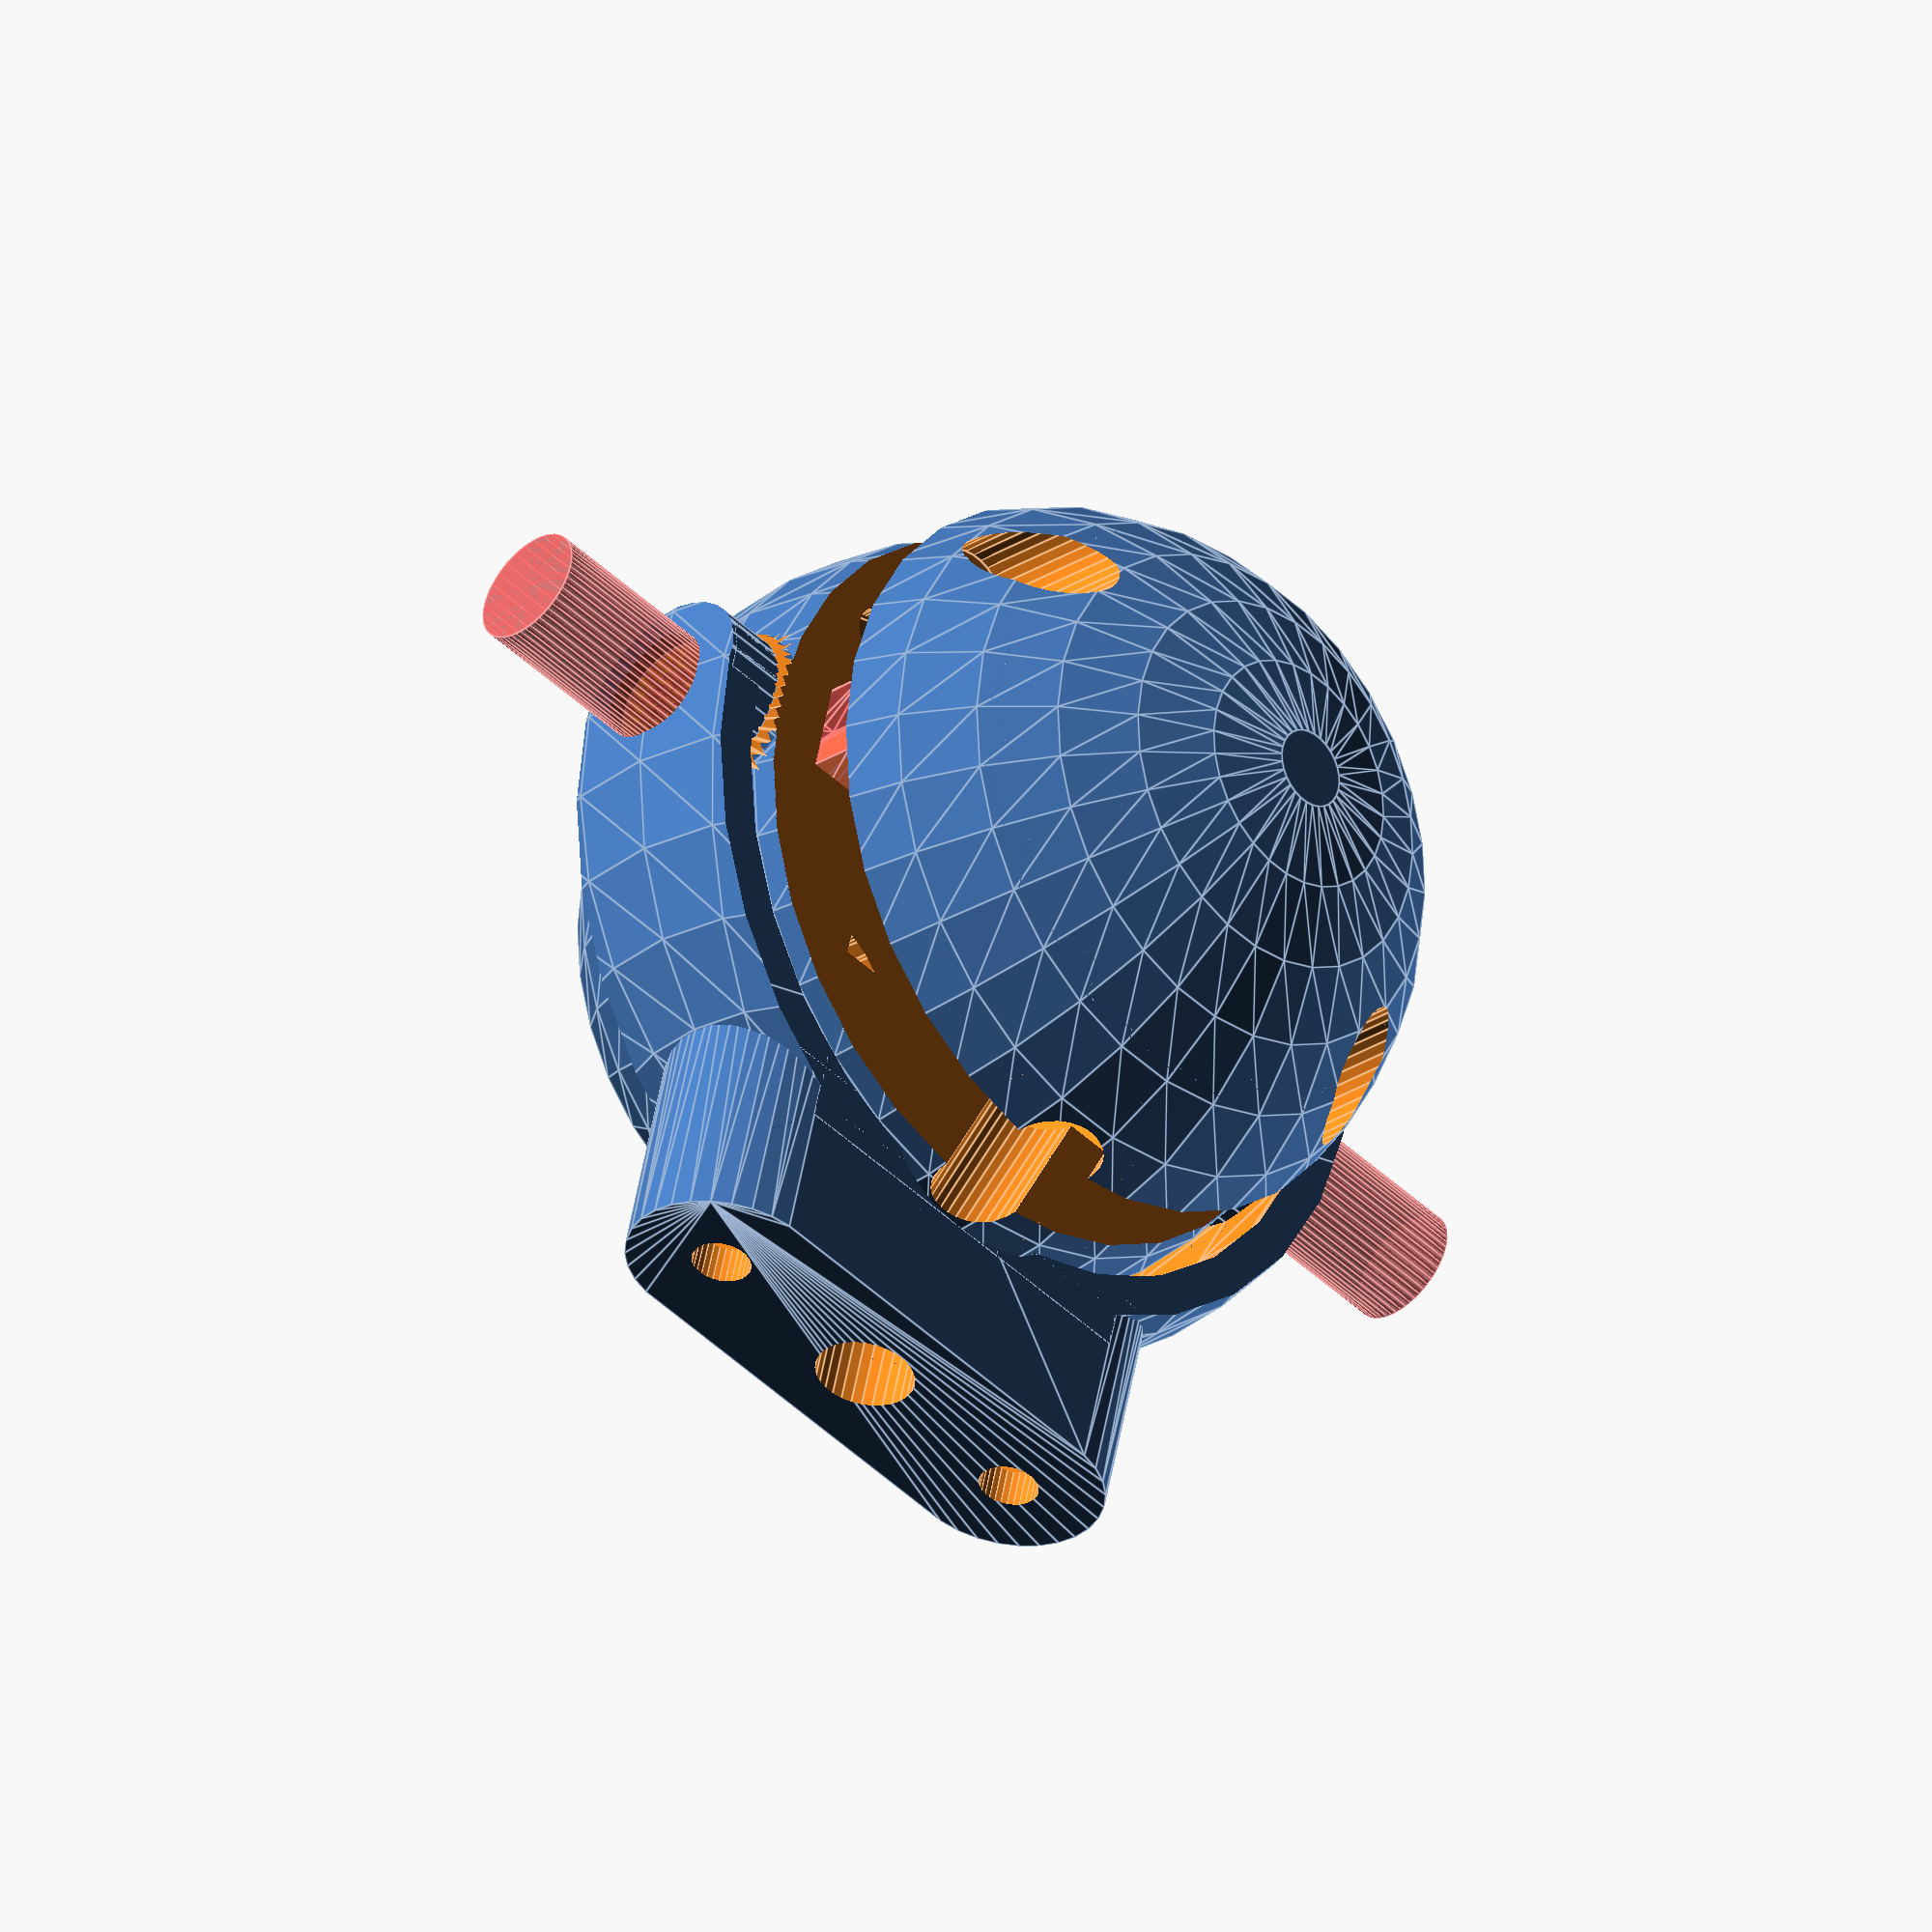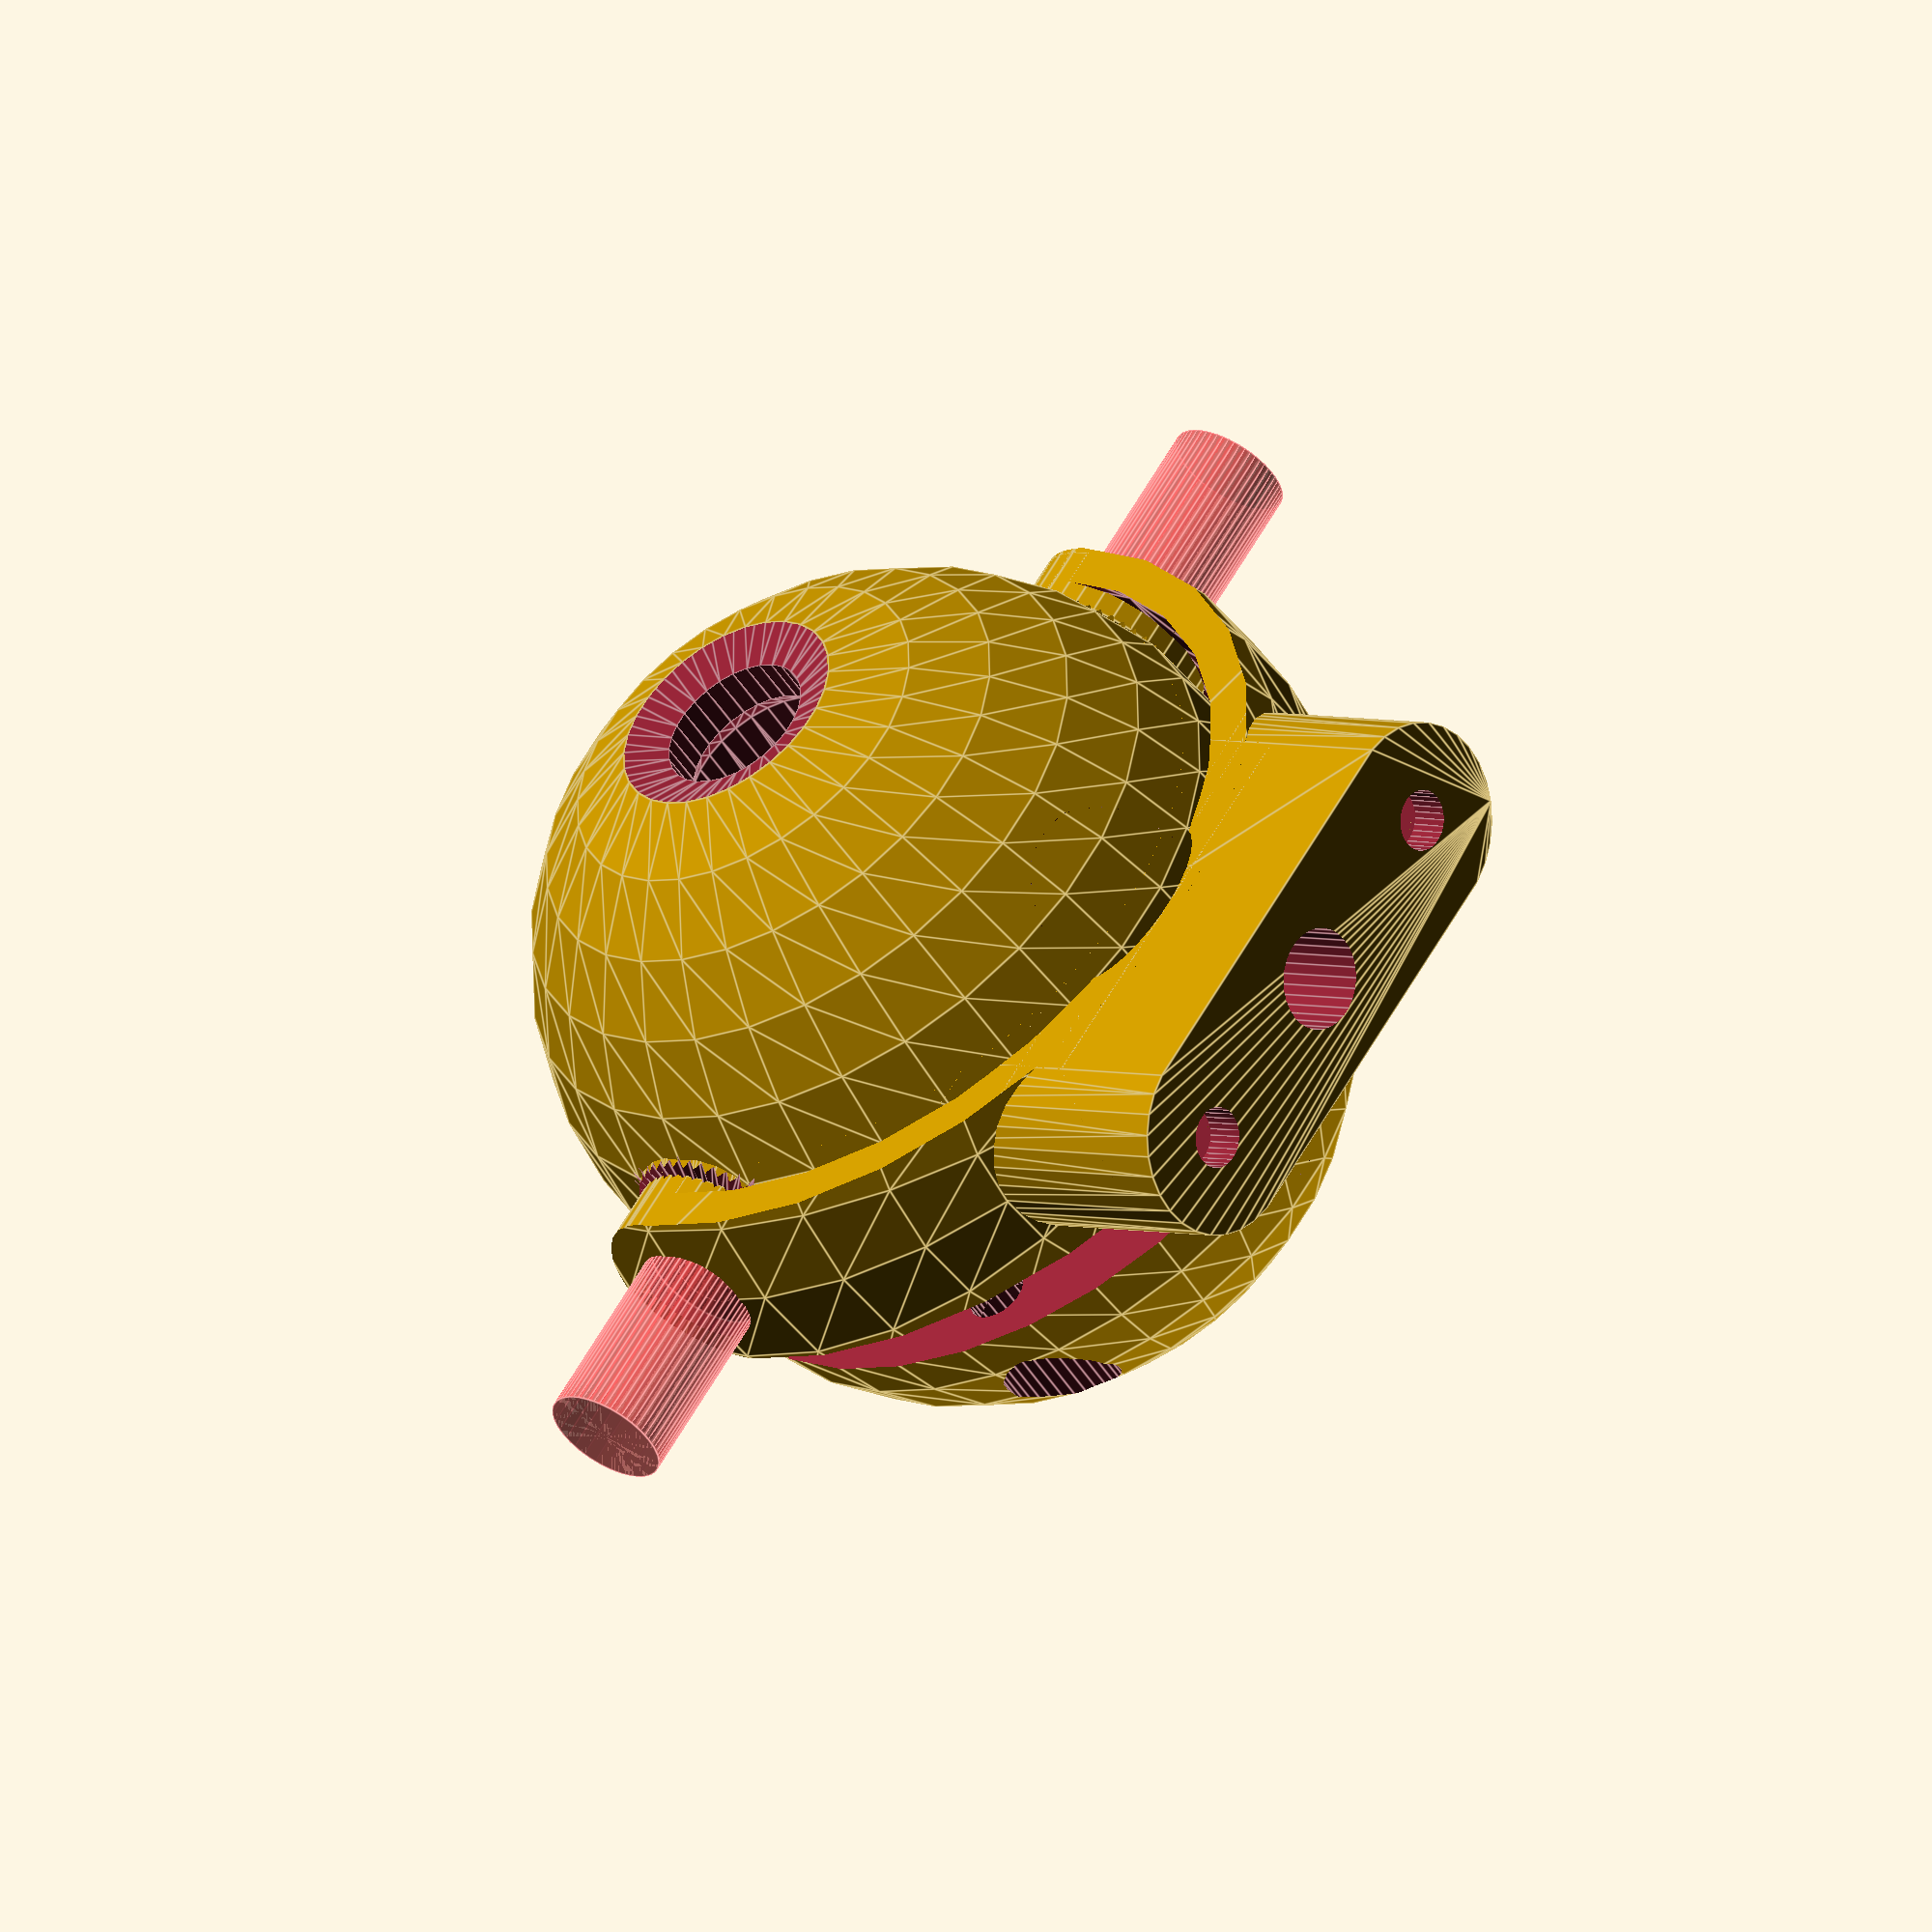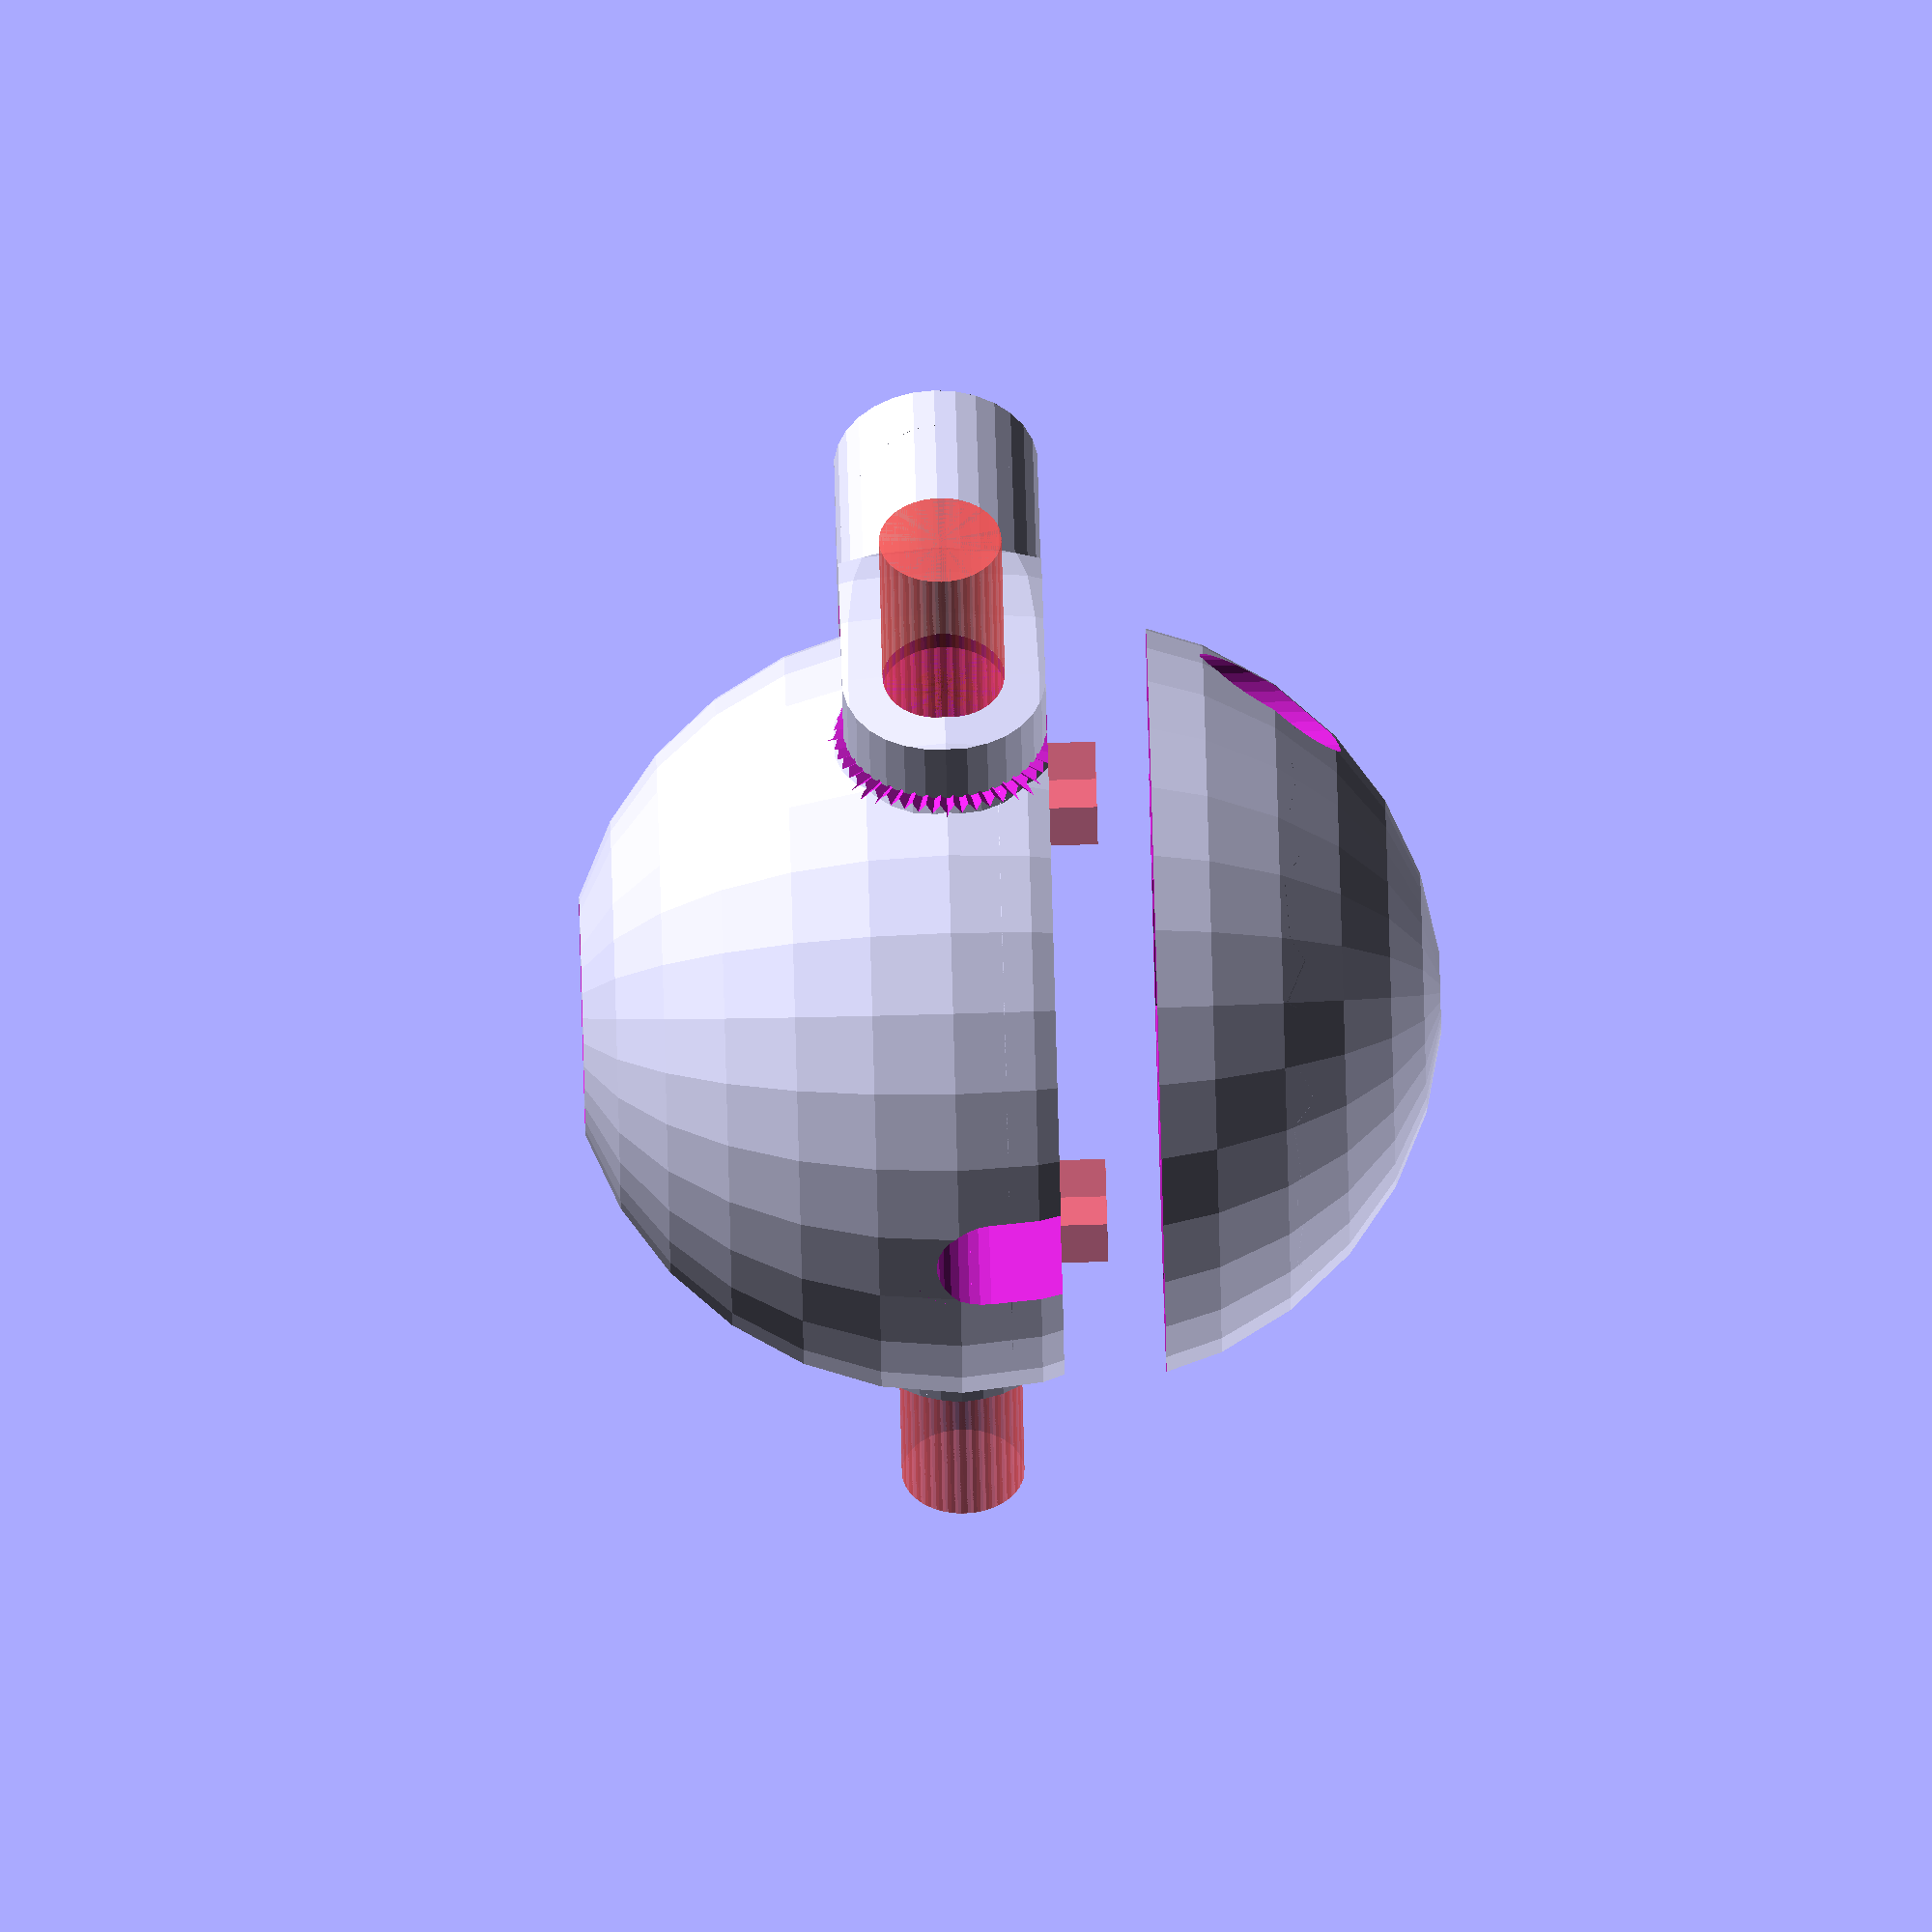
<openscad>
box_x = 43;
box_y = 44;
box_z = 30;

in = 25.4;

lens_base_rad = 16/2+1;  //lens radius
lens_base_height = 8;
lens_top_rad = 14/2+.5;
lens_height = 15;

ant_base_rad = 10/2+.25;
ant_base_height = 36;
ant_z_inset = 7;

wire_offset_x = 8;
wire_offset_y = box_y/2-7;
wire_rad = 9/2;

body_rad = 38;
body_lift = 10;

body_screw_rad = 3.3/2;
body_screw_cap_rad = 6/2;
body_screw_cap_height = 2;
body_screw_tap_rad = 3/2;

tooth_rad = body_lift;
tooth_screw_rad = 5.5/2;
tooth_facets = 16+16+16;
tooth_inner_rad = 1;
tooth_outer_rad = 3;


m5_rad = 5/2+.5;
m5_cap_rad = 10/2;
m5_sq_nut_rad = 11/2+.1;

//echo(2*m5_sq_nut_rad/sqrt(2));

//sc = in*6;
//%cube([sc,sc,sc], center=true);

wall = 4;

part = 10;
facets = 30;
$fn = facets;

lift = 0;
angle = 0;
base_angle=15;

vert_scale = 1;     //scaling factor for the 

if(part == 0)
    difference(){
        body();
        camera();
    }
if(part == 1)
    rotate([180,0,0]) body_rear();
if(part == 2)
    clamp(lift = lift, angle=angle, base_angle=base_angle);

if(part == 10)
    assembled();

module assembled(){
    difference(){
        union(){
            body();
            translate([0,0,-10]) body_rear();
            clamp(lift = lift, angle=angle, base_angle = base_angle);
        }
    
        camera();
    }
}

module camera(){
    difference(){
        union(){
            //camera
            translate([0,0,box_z/2]) cube([box_x, box_y, box_z+.1], center=true);
            
            //lens
            hull(){
                cylinder(r=lens_base_rad, h=box_z+lens_base_height);
                cylinder(r=lens_top_rad, h=box_z+lens_base_height+2);
            }
            cylinder(r=lens_top_rad, h=box_z+lens_height);
            
            //lens flare
            translate([0,0,box_z+lens_height-.5]) cylinder(r1=lens_top_rad, r2=lens_top_rad+25, h=10);
            
            //antenna
            hull(){
                translate([0,0,ant_z_inset]) rotate([90,0,0]) cylinder(r=ant_base_rad, h=ant_base_height+box_y/2);
                rotate([90,0,0]) cylinder(r=ant_base_rad, h=ant_base_height+box_y/2);
            }
            
            //wires
            translate([wire_offset_x, wire_offset_y, -5]) cylinder(r=wire_rad, h=10);
            translate([wire_offset_x, wire_offset_y, 0]) rotate([0,0,18]) rotate([-90,0,0]) cylinder(r=wire_rad, h=25);
        }
    }
}

module body(){
    difference(){
        union(){
            //body
            translate([0,0,body_lift]) sphere(r=body_rad);
            
            //teeth bump
            hull(){
                translate([0,0,body_lift]) rotate([0,90,0]) cylinder(r=tooth_rad, h=body_rad*2, center=true);
                translate([0,0,body_lift]) rotate([0,90,0]) cylinder(r=tooth_rad*2, h=body_rad, center=true);
            }
            
            //antenna gaurd?
        }
        
        //teeth cuts
        for(i=[0,1]) mirror([i,0,0]) translate([body_rad+.75,0,body_lift]) rotate([0,90,0]) for(i=[0:360/tooth_facets:359]){
            translate([0,0,0]) rotate([0,0,i]) rotate([0,90,0]) cylinder(r1=tooth_inner_rad, r2=tooth_outer_rad, h=tooth_rad+3, $fn=4);
        }
            
        //screws
        body_screws();
        
        //mounting holes to the clamp
        side_screws();
        
        //cut off the butt
        translate([0,0,-50]) cube([100,100,100], center=true);
    }
}

module side_screws(){
    //translate([0,0,-body_lift])
    #union()for(i=[0,1]) mirror([i,0,0]) {
        translate([box_x/2+wall,0,body_lift]){
            //screw
            translate([-wall+1,0,0]) rotate([0,90,0]) cylinder(r=m5_rad, h=20);
            
            //screw cap
            translate([-wall+1+20,0,0]) rotate([0,90,0]) cylinder(r=m5_cap_rad+1, h=20);
            
            //nut
            rotate([0,90,0]) rotate([0,0,45]) cylinder(r=m5_sq_nut_rad, h=6, $fn=4);
            hull(){
                translate([0,0,-m5_sq_nut_rad]) rotate([0,90,0]) rotate([0,0,45]) cylinder(r=m5_sq_nut_rad, h=5, $fn=4);
                
                translate([0,0,-body_lift]) rotate([0,90,0]) rotate([0,0,45]) cylinder(r=m5_sq_nut_rad+1, h=5, $fn=4);
            }
        }
        
    }
}

module clamp(lift = 0, angle = 30){
    flange_sep = 41;
    
    gap = 3;
    dogleg = body_rad+gap;
    
    base_len = (body_rad+gap-wall)*vert_scale;
    
    translate([0,-body_lift,body_lift]) rotate([-90,0,0]) 
    difference(){
        union(){
            //main body
            translate([0,0,body_lift]) intersection(){
                scale([1,vert_scale,vert_scale]) sphere(r=body_rad+wall+gap);
                union(){
                    hull(){
                        rotate([0,90,0]) cylinder(r=tooth_rad, h=body_rad*3, center=true);
                        translate([0,0,dogleg]) rotate([0,90,0]) cylinder(r=tooth_rad, h=body_rad*3, center=true);
                    }
                    hull(){
                        translate([0,0,dogleg]) rotate([0,90,0]) cylinder(r=tooth_rad, h=body_rad*3, center=true);
                        translate([0,0,dogleg]) rotate([angle,0,0]) translate([0,0,base_len-dogleg]) rotate([0,90,0]) cylinder(r=tooth_rad, h=body_rad*3, center=true);
                    }
                }
            }
            
            //attach to stalk
            translate([0,0,body_lift]) translate([0,0,dogleg]) rotate([angle,0,0]) translate([0,0,base_len-dogleg-body_rad/2]) hull(){
                //cylinder(r=32/2, h=wall*2);
                for(i=[0,1]) mirror([i,0,0]) translate([20,0,0]){
                    cylinder(r=tooth_rad, h=body_rad);
                }
            }
        }
        
        difference(){
            //hollow out around the body
            union(){
                intersection(){
                    translate([0,0,body_lift]) scale([1,vert_scale,vert_scale]) sphere(r=body_rad+gap);
                    translate([0,0,body_lift]) translate([0,0,dogleg]) rotate([angle,0,0]) translate([0,0,-dogleg]) scale([1,vert_scale,vert_scale]) sphere(r=body_rad+gap);
                }
                
                //ensures that the teeth are clear, even with a crazy angle
                translate([0,0,body_lift]) sphere(r=body_rad+gap);
            }
   
            //teeth
            for(i=[0,1]) mirror([i,0,0]) intersection(){
                translate([body_rad+gap/2,0,body_lift]) rotate([0,90,0]) for(i=[0:360/tooth_facets:359]){
                    translate([0,0,0]) rotate([0,0,i]) rotate([0,90,0]) cylinder(r1=tooth_inner_rad, r2=tooth_outer_rad, h=tooth_rad+3, $fn=4);
                }
                
                translate([body_rad-.75,0,body_lift]) rotate([0,90,0])  cylinder(r=tooth_rad, h=wall+2);
            }
            
            
        }
        
        //mounting holes to the camera
        side_screws();
        
        //hole for the wires
        translate([0,0,body_lift]) translate([0,0,dogleg]) rotate([angle,0,0]) translate([0,0,base_len-dogleg]) cylinder(r=10/2, h=body_rad*8, center=true);
        
        translate([0,0,body_lift]) translate([0,0,dogleg]) rotate([angle,0,0]) translate([0,0,base_len-dogleg]) rotate([90,0,0]) scale([2,1,1]) cylinder(r=10/2, h=body_rad*4, center=true);
        
        //mount to the flange
        for(i=[0,1]) mirror([i,0,0]) translate([flange_sep/2,0,0]) translate([0,0,body_lift]) translate([0,0,dogleg]) rotate([angle,0,0]) translate([0,0,base_len-dogleg-body_rad/2]) {
            cylinder(r=m5_rad, h=body_rad+1);
            cylinder(r2=m5_sq_nut_rad, r1=m5_sq_nut_rad+1, h=body_rad-wall, $fn=4);
        }
    }
}

module body_rear(){
    difference(){
        union(){
            translate([0,0,body_lift]) sphere(r=body_rad);
        }
        
        //screws
        body_screws();
        
        //wire run
        translate([wire_offset_x, wire_offset_y, 0]) sphere(r=wire_rad);
        translate([wire_offset_x, wire_offset_y, 0]) rotate([0,0,18]) rotate([-90,0,0]) cylinder(r=wire_rad, h=25);
        
        //cut out a hole for the wire connectors
        intersection(){
            cube([in, in, in*2], center=true);
            translate([0,0,body_lift]) sphere(r=body_rad-5);
        }
        
        //cut off the notbutt
        translate([0,0,50]) cube([100,100,100], center=true);
    }
}

module body_screws(){
    union(){
        for(i=[0,1]) mirror([0,i,0]) mirror([i,0,0]) translate([box_y/2+m5_sq_nut_rad/sqrt(2),box_x/3,0]){
            //screw
            translate([0,0,-20]) cylinder(r=m5_rad, h=20+wall);
            
            //nut
            translate([0,0,wall/2]) rotate([0,0,45]) cylinder(r1=m5_sq_nut_rad, r2=m5_sq_nut_rad+1, h=5, $fn=4);
            
            translate([0,0,wall/2+5]) rotate([0,0,45]) cylinder(r1=m5_sq_nut_rad+1, r2=1, h=5, $fn=4);
            
            
            //screw cap
            translate([0,0,-20-wall/2]) cylinder(r=m5_cap_rad, h=20);
            
            *rotate([0,180,0]){
                translate([0,0,3]) cylinder(r1=body_screw_rad, r2=body_screw_cap_rad, h=body_screw_cap_height+.1);
                translate([0,0,3+body_screw_cap_height]) cylinder(r=body_screw_cap_rad, h=20);
            }
            
        }
    }
}
</openscad>
<views>
elev=207.2 azim=345.7 roll=45.0 proj=o view=edges
elev=229.7 azim=304.8 roll=148.8 proj=o view=edges
elev=96.6 azim=49.8 roll=91.6 proj=o view=wireframe
</views>
